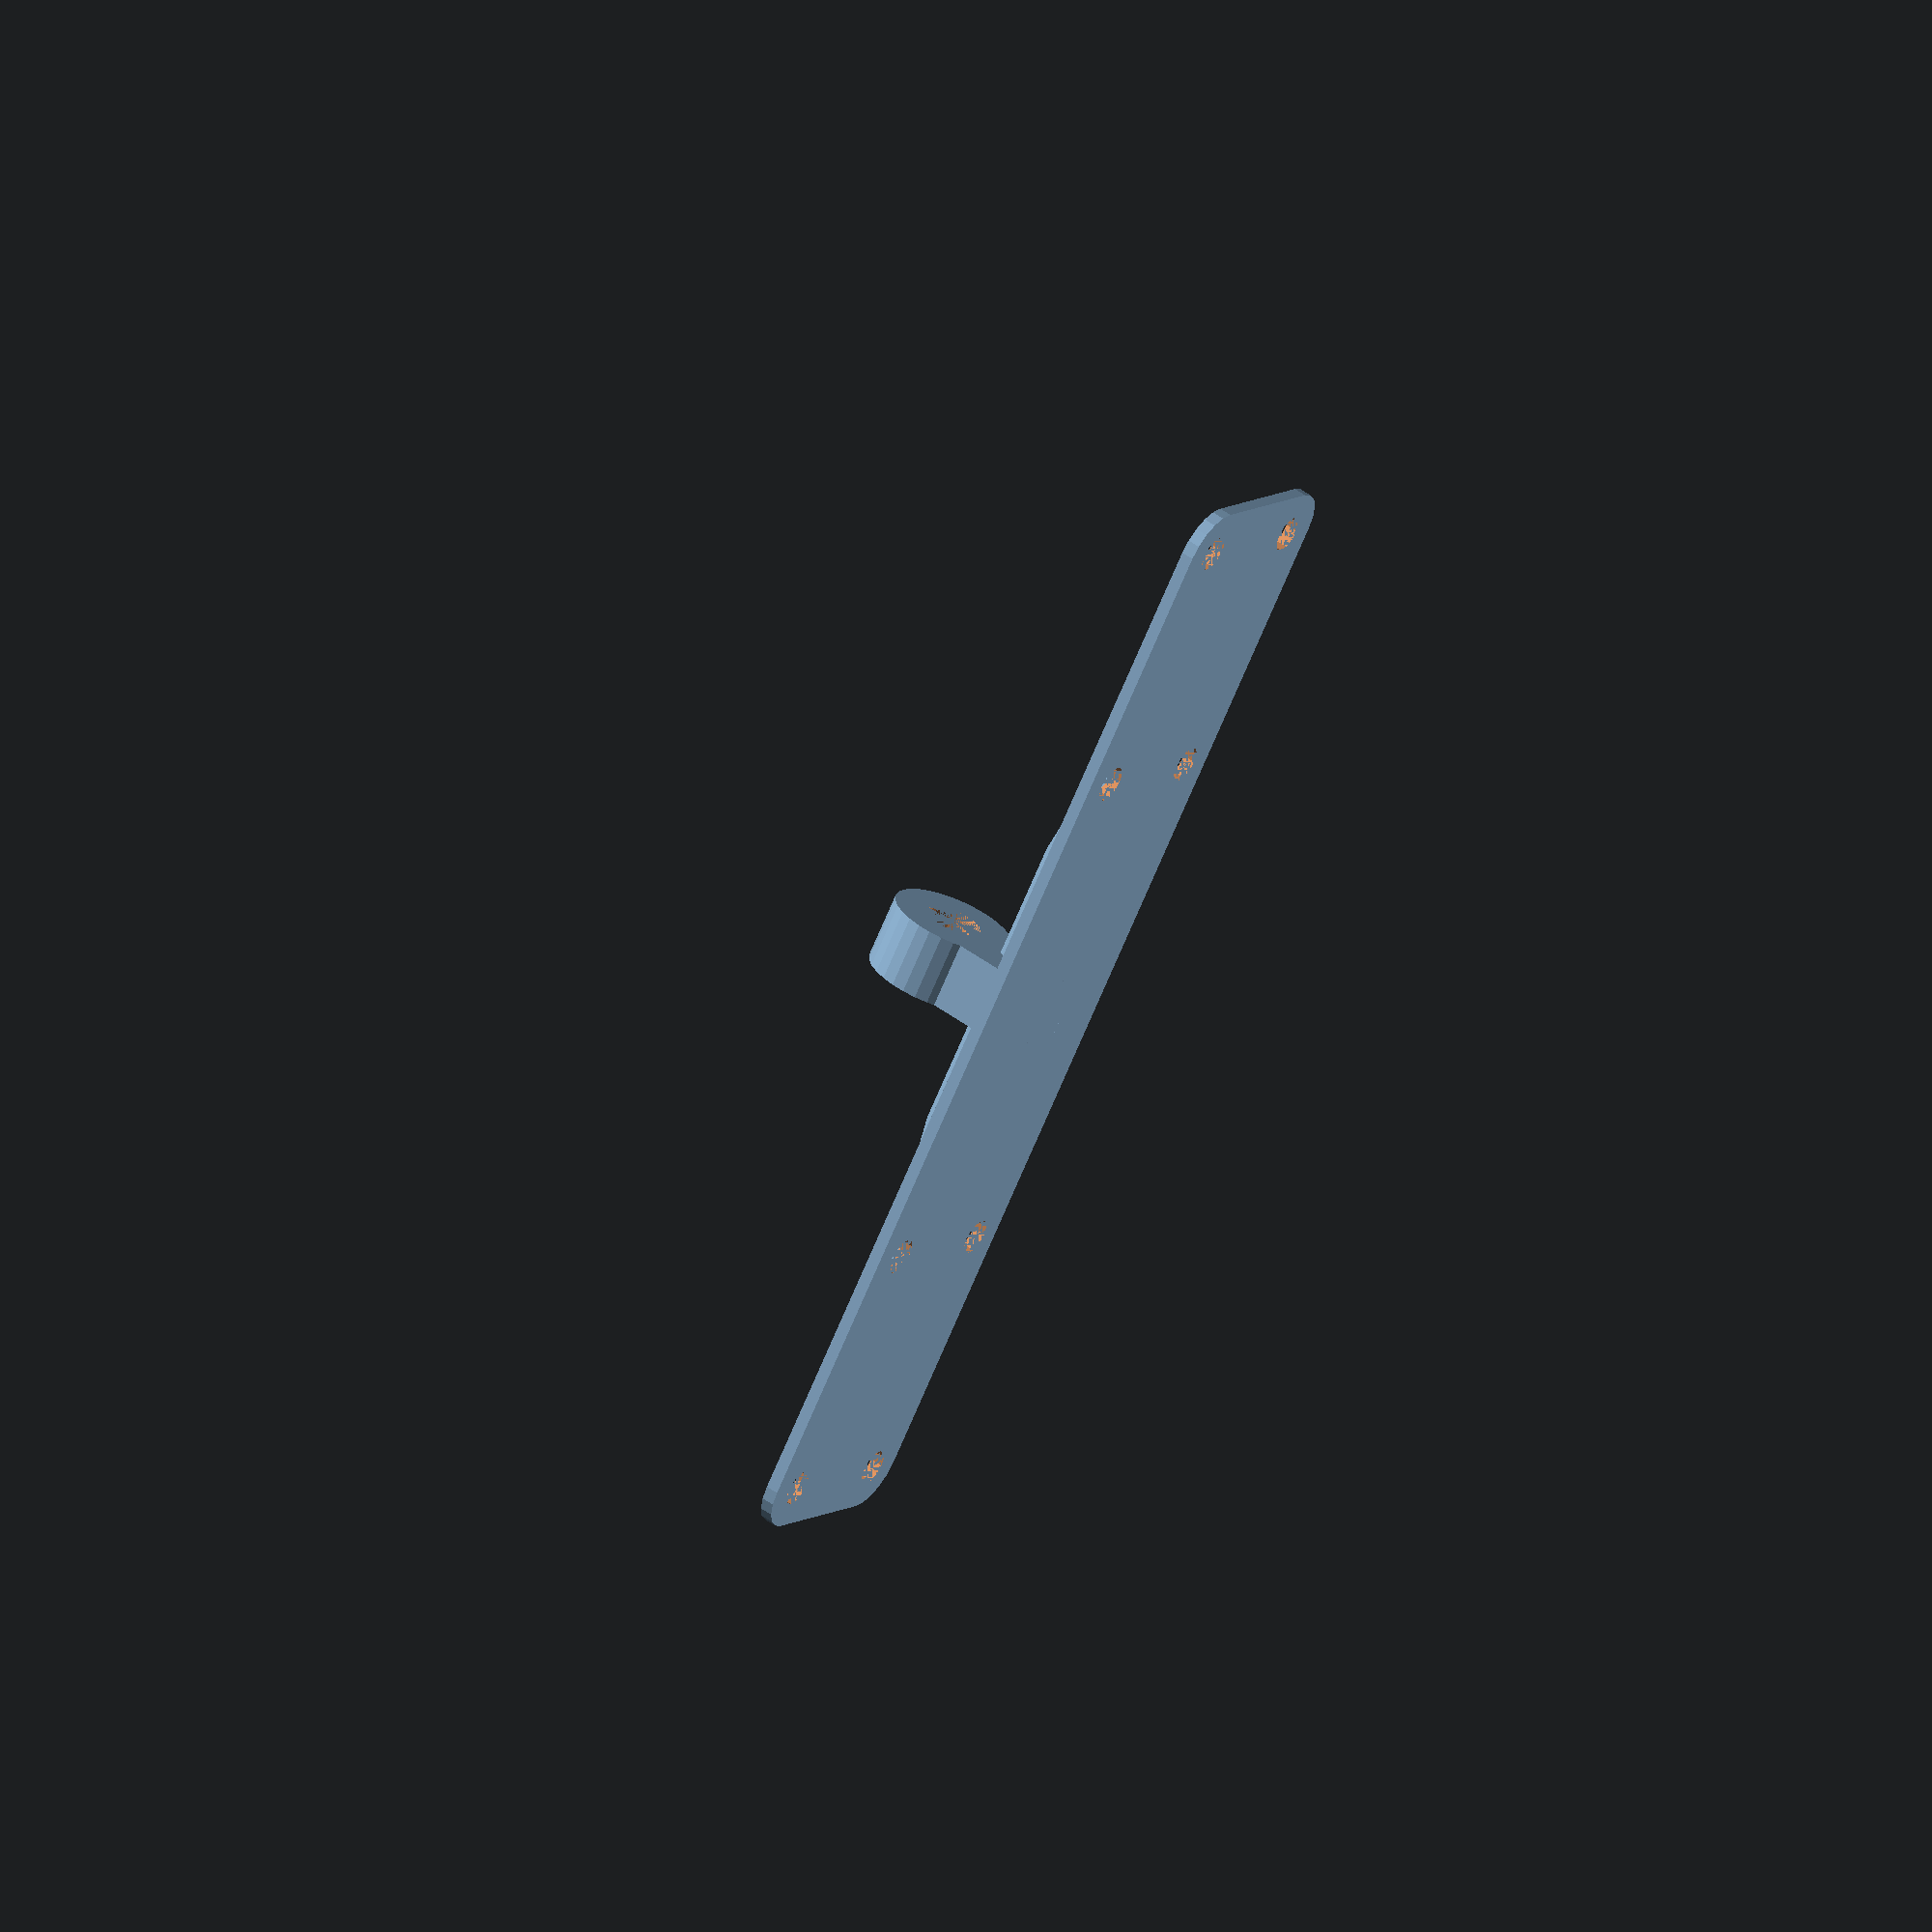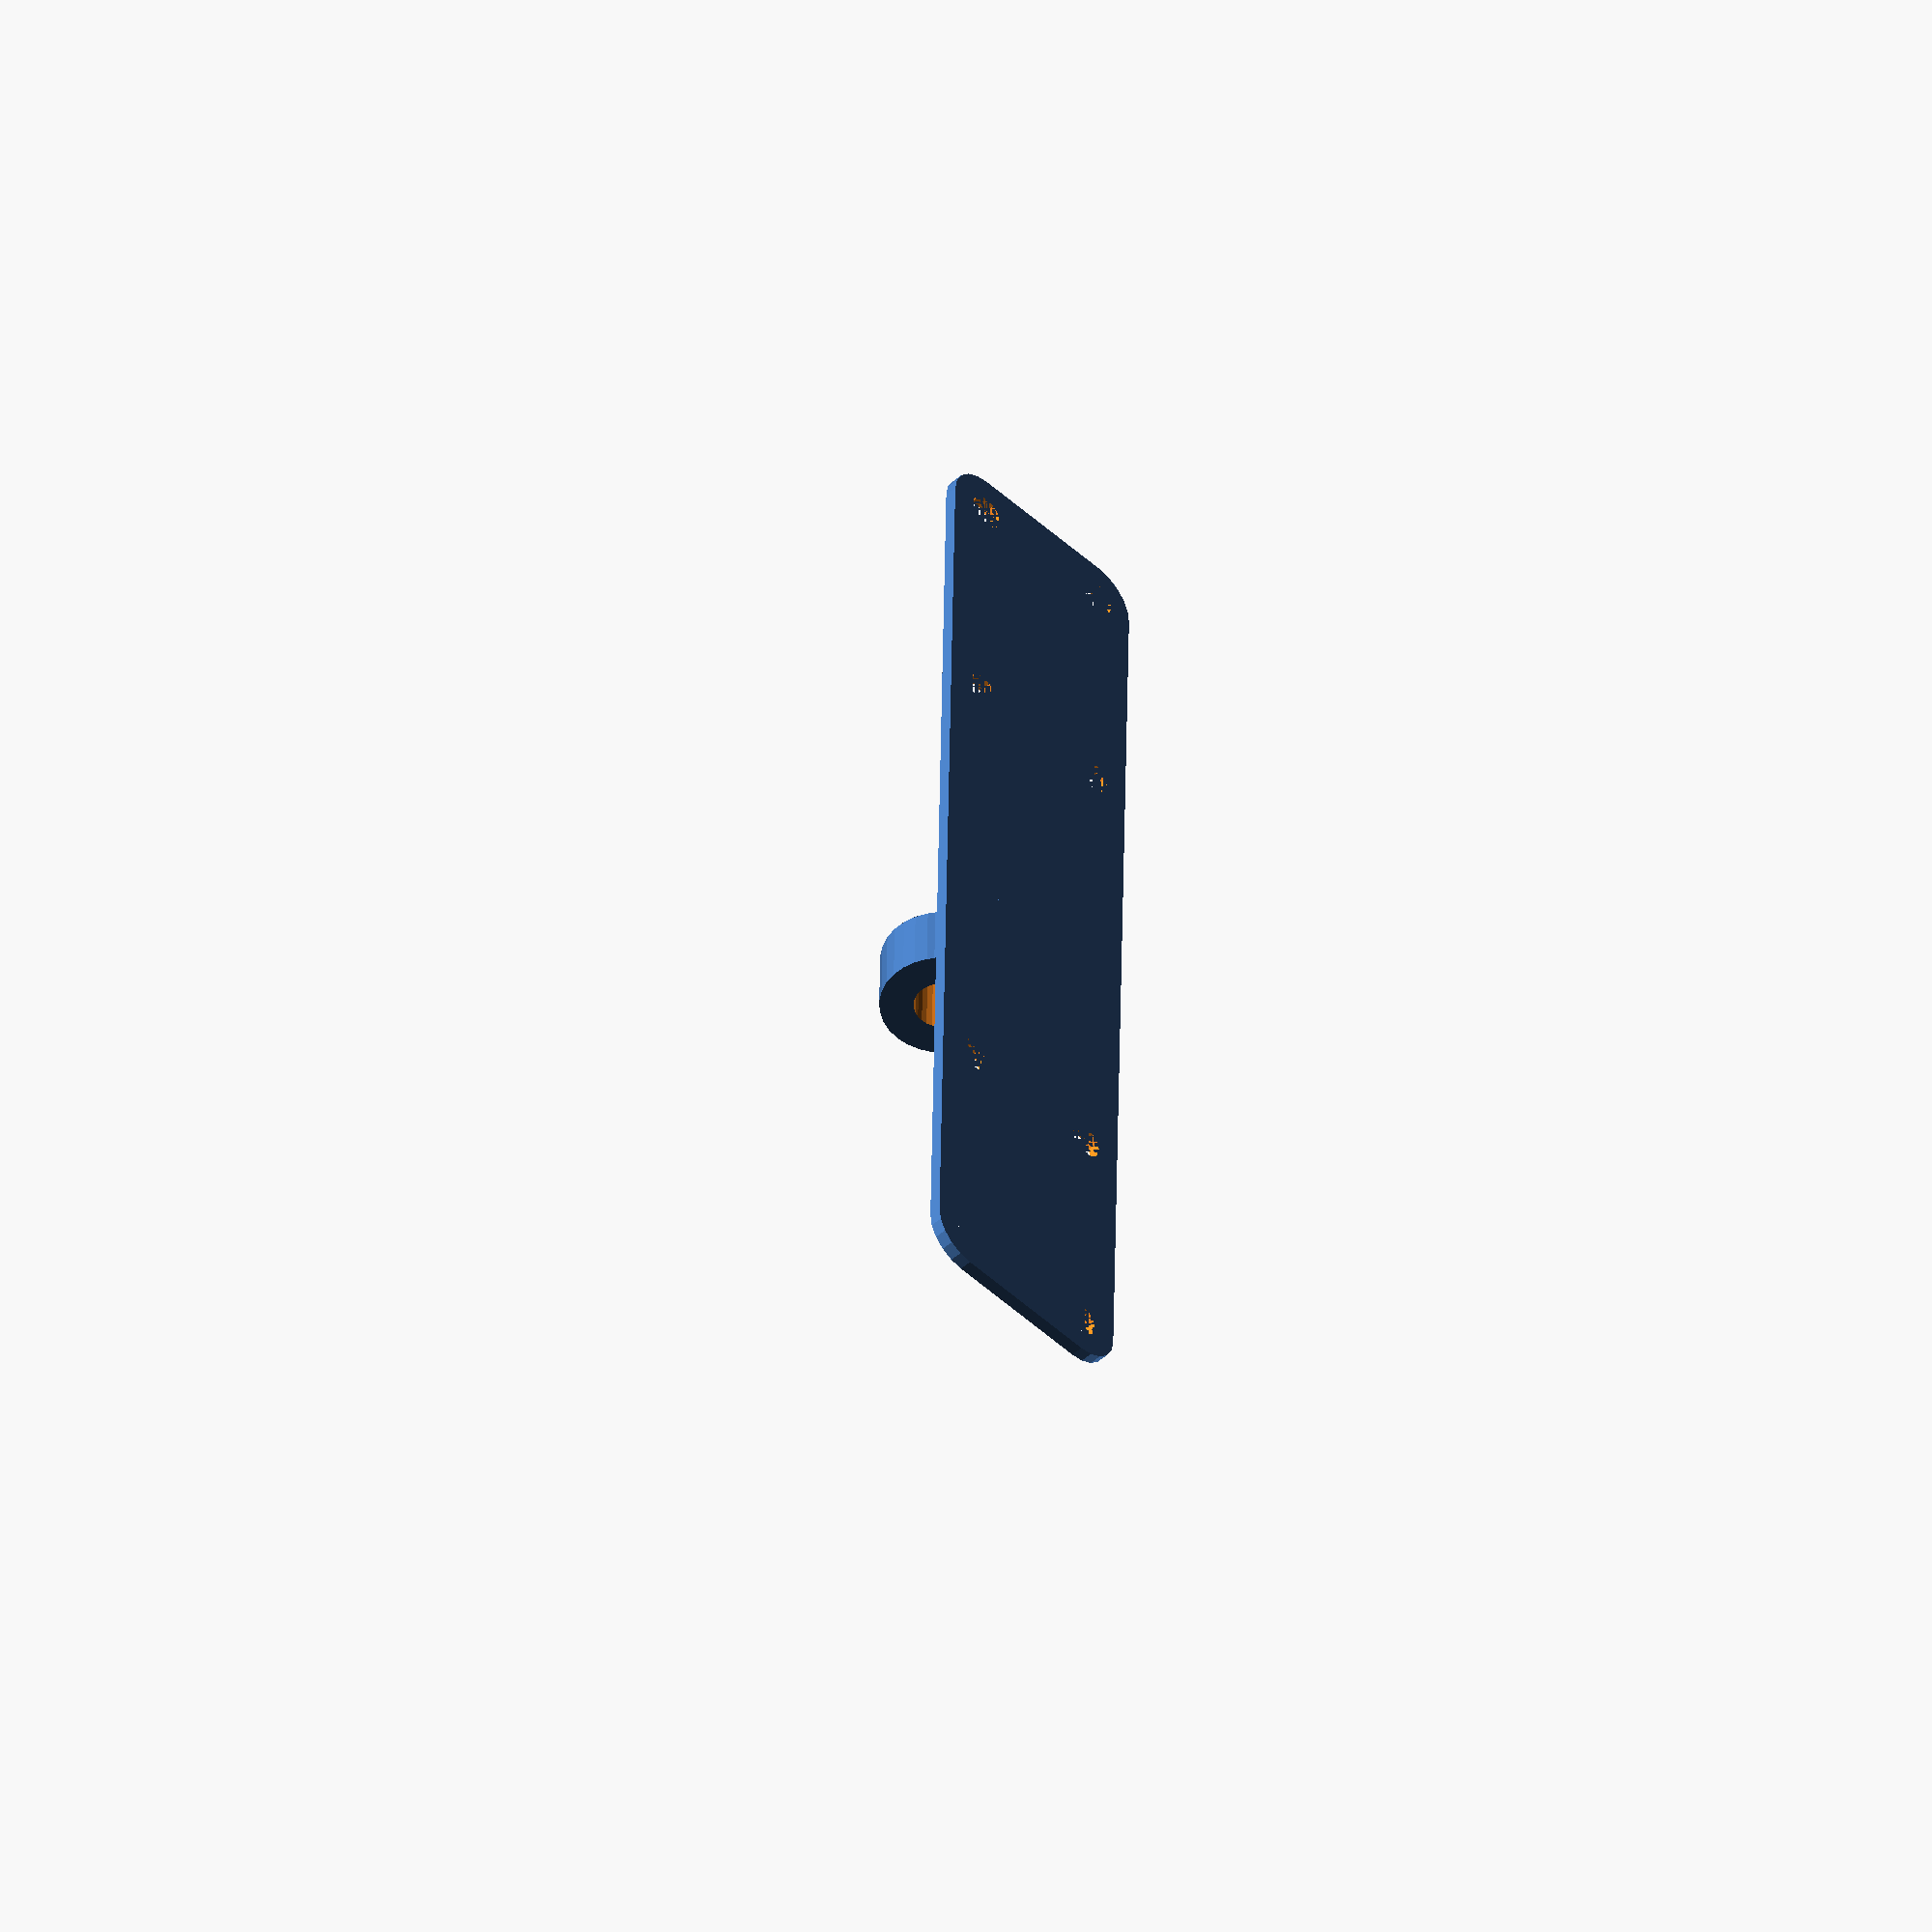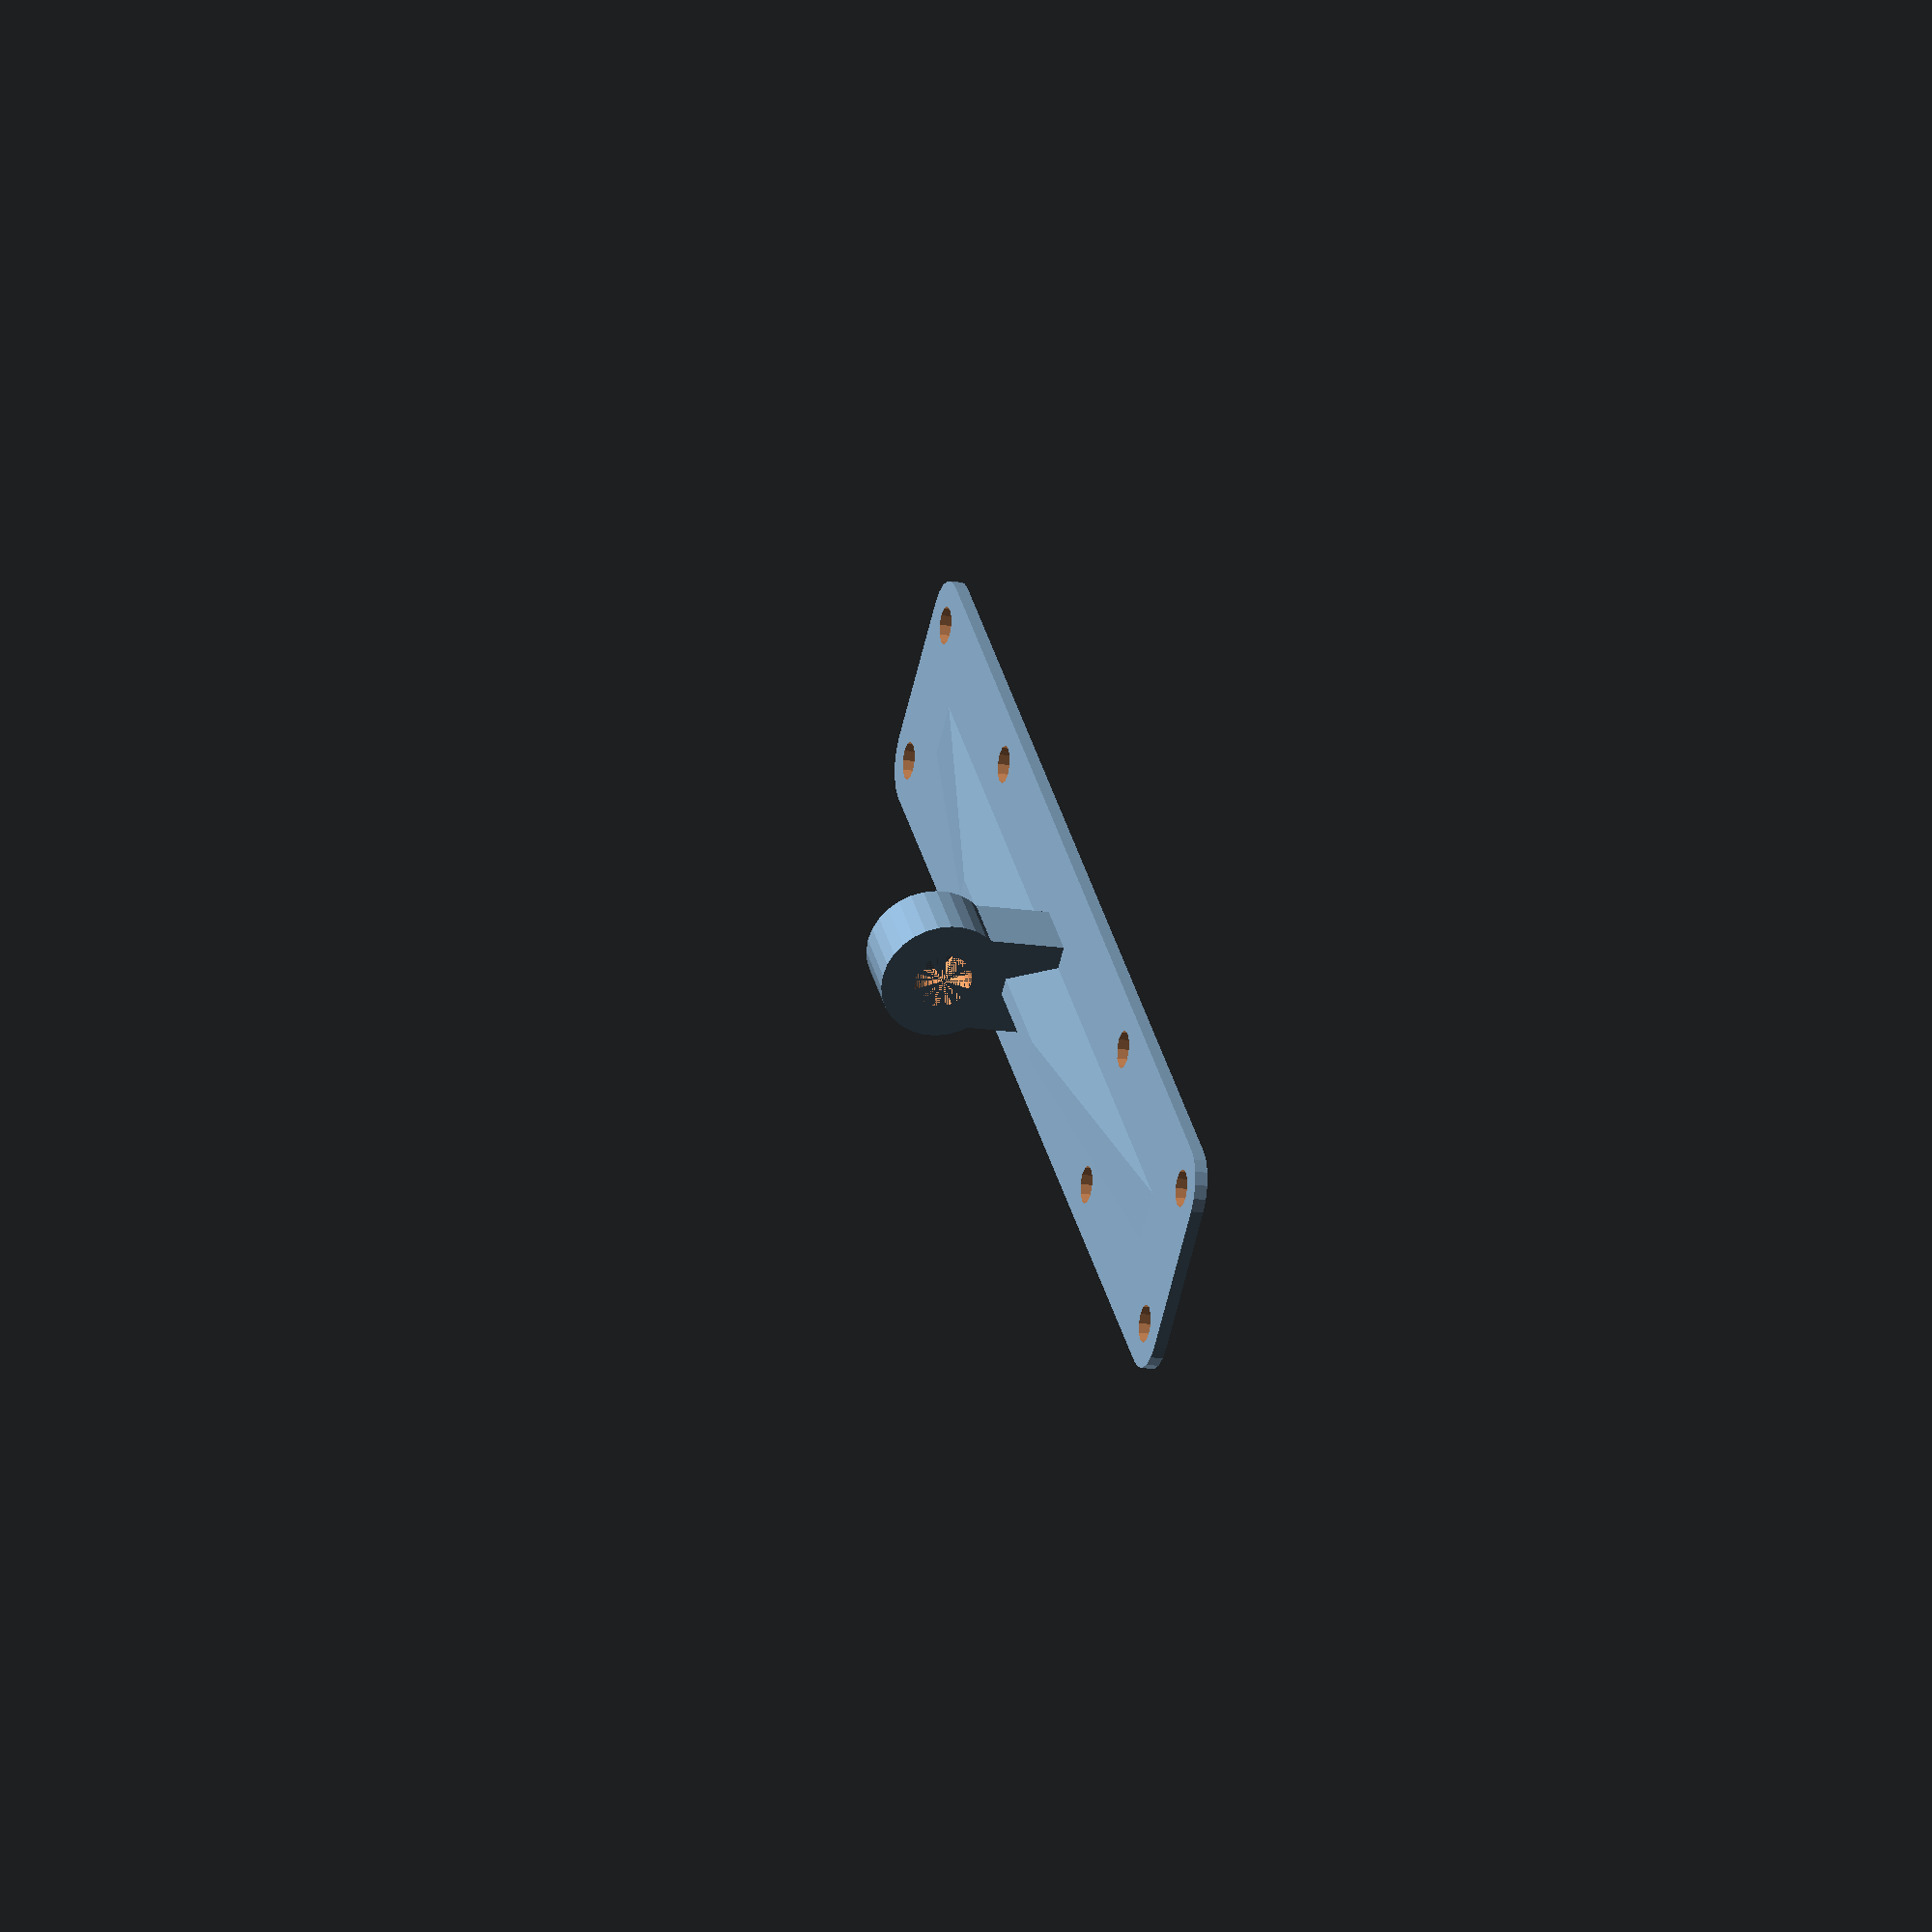
<openscad>
//CamDual 160 degree overlaped 60 degree
stereoBase = 64; //mm  range: 30..170

module cam_holes(){
	translate([0,0,0])
		cylinder(5,1.5,1.5, $fn=12);
	translate([21,0,0])
		cylinder(5,1.5,1.5, $fn=12);
	translate([0,12.5,0])
		cylinder(5,1.5,1.5, $fn=12);
	translate([21,12.5,0])
		cylinder(5,1.5,1.5, $fn=12);
} // module


//plate
difference(){
	translate([0,0,0])
		minkowski()	{
  			cube([21+stereoBase,12.5,0.65]);
  			cylinder(r=3.5,h=0.35, $fn=20);
		}//minkowski

	cam_holes();

	translate([stereoBase,0,0])
		cam_holes();	
}
	

//support
translate([8+stereoBase/2,6.25,10]){
	rotate([0,90,0])
		difference() {
			cylinder(5.4,5,5, $fn=30);
			cylinder(7,2.3,2.3, $fn=30);
		}//difference

	translate([0,-4,-10])
		cube([5.4,8,7]);

	translate([2.7,0,-9])
		scale([(stereoBase/3.7),1,1])
			rotate([0,0,45])	
				cylinder(4,3,1,$fn=4);
}

</openscad>
<views>
elev=306.1 azim=50.7 roll=127.3 proj=o view=solid
elev=227.4 azim=268.8 roll=45.6 proj=o view=wireframe
elev=195.9 azim=46.6 roll=108.5 proj=o view=wireframe
</views>
